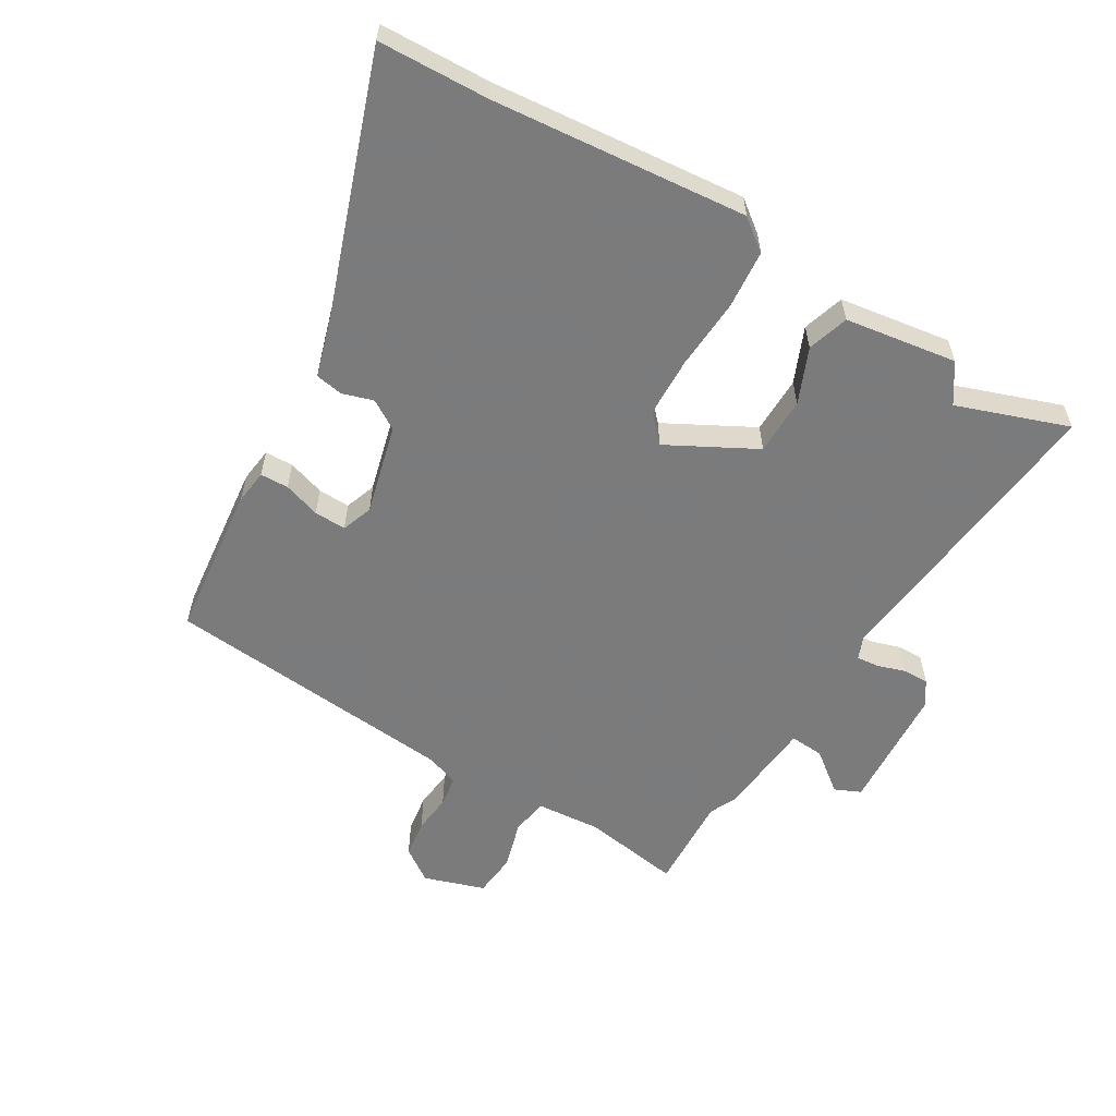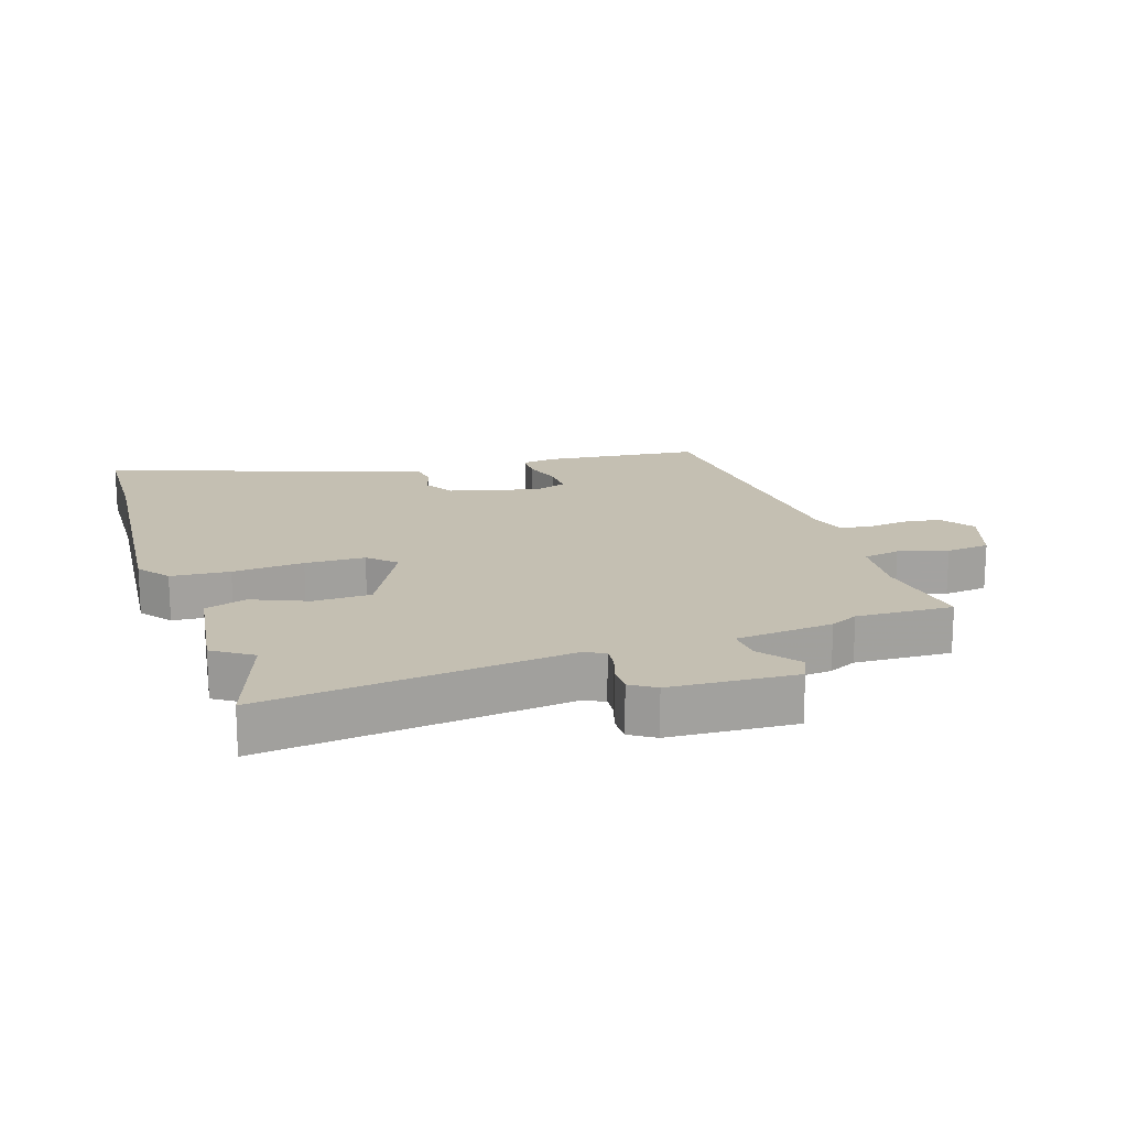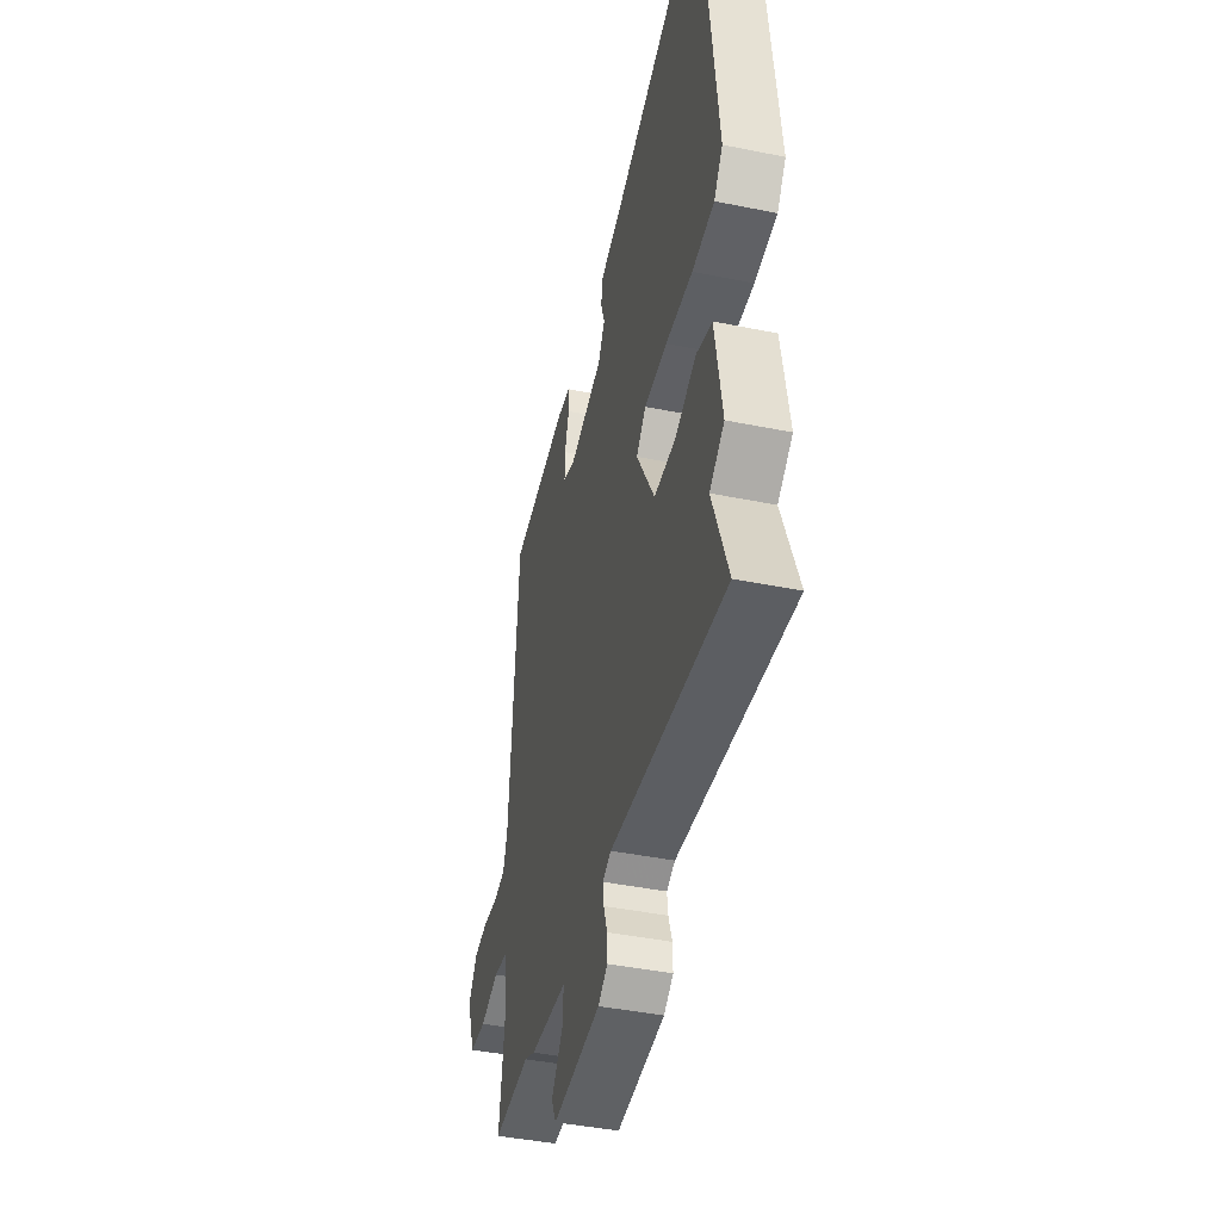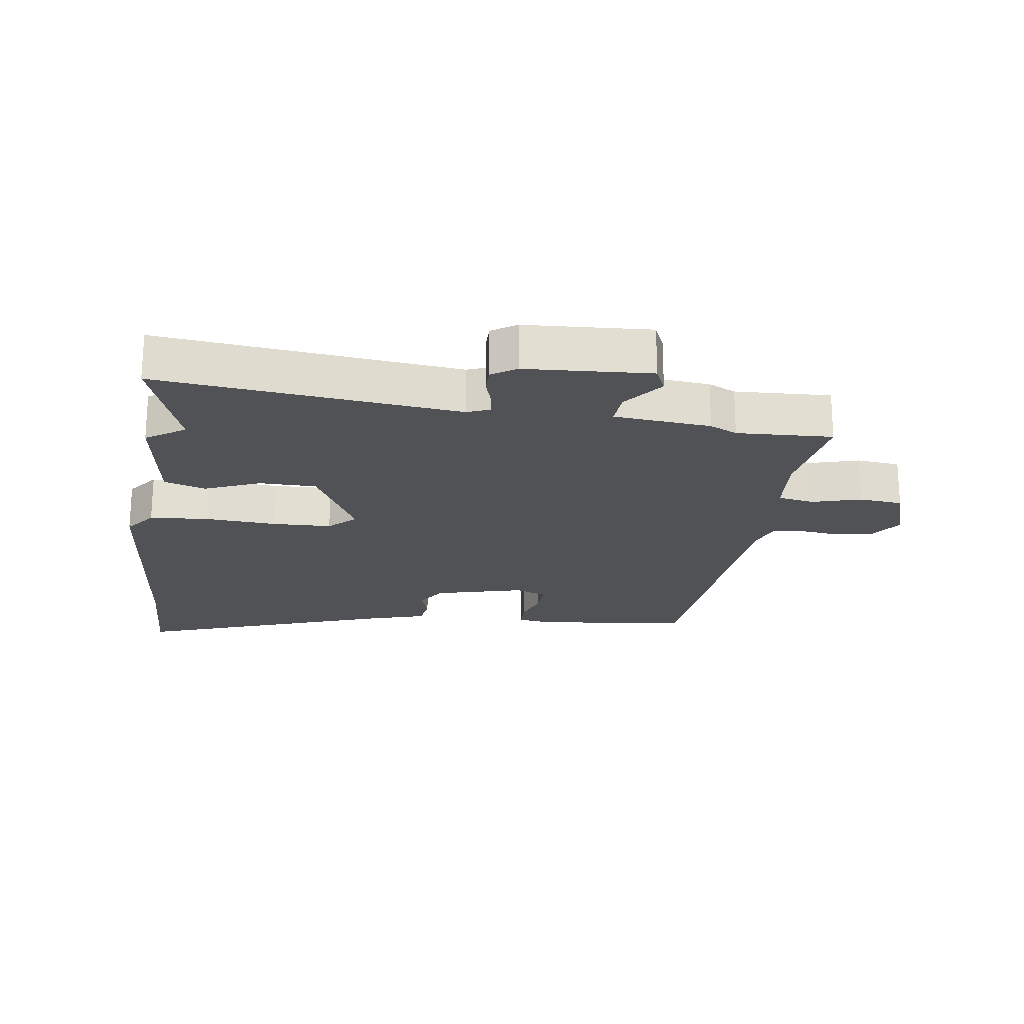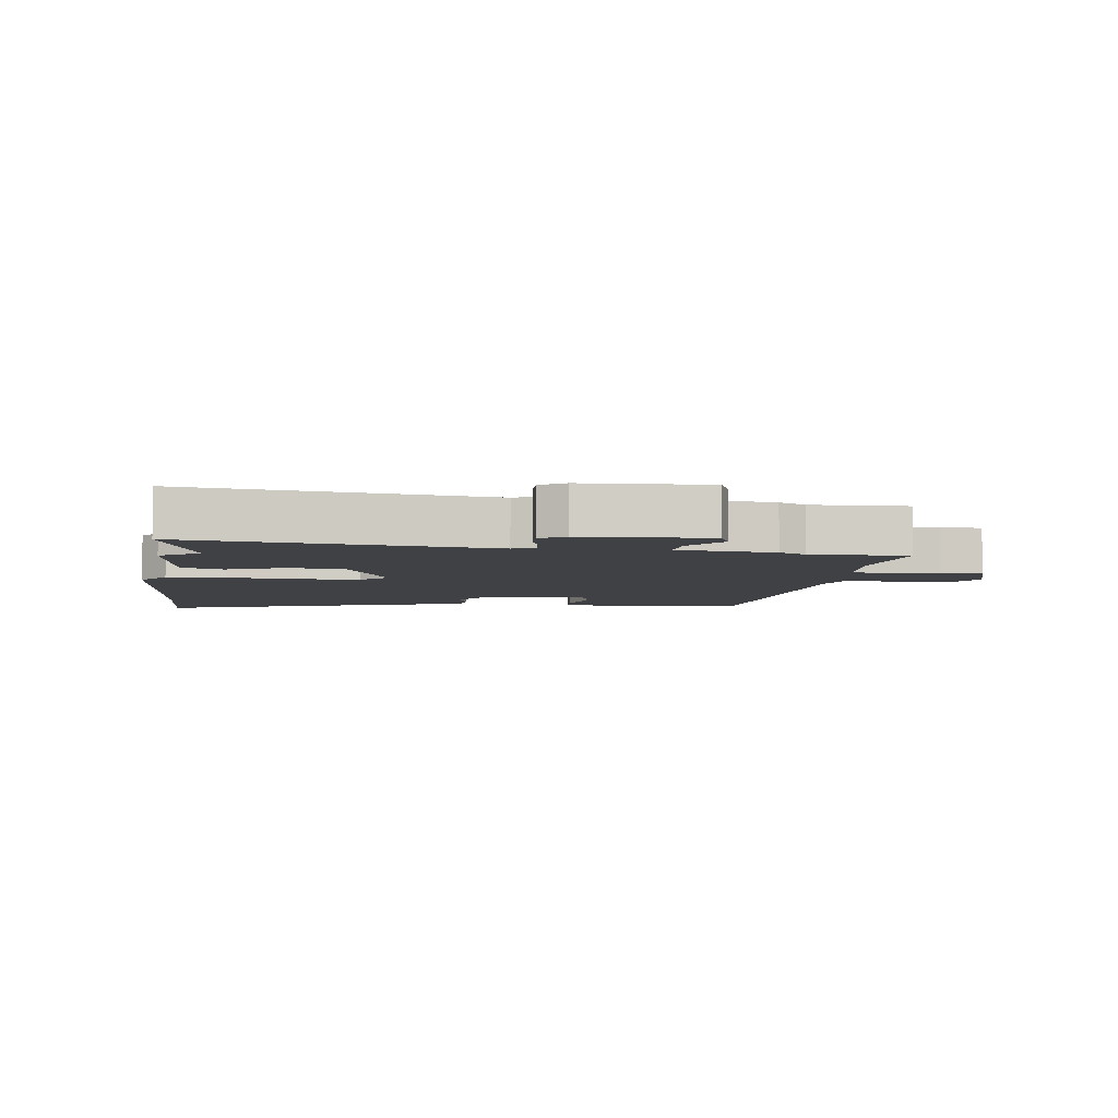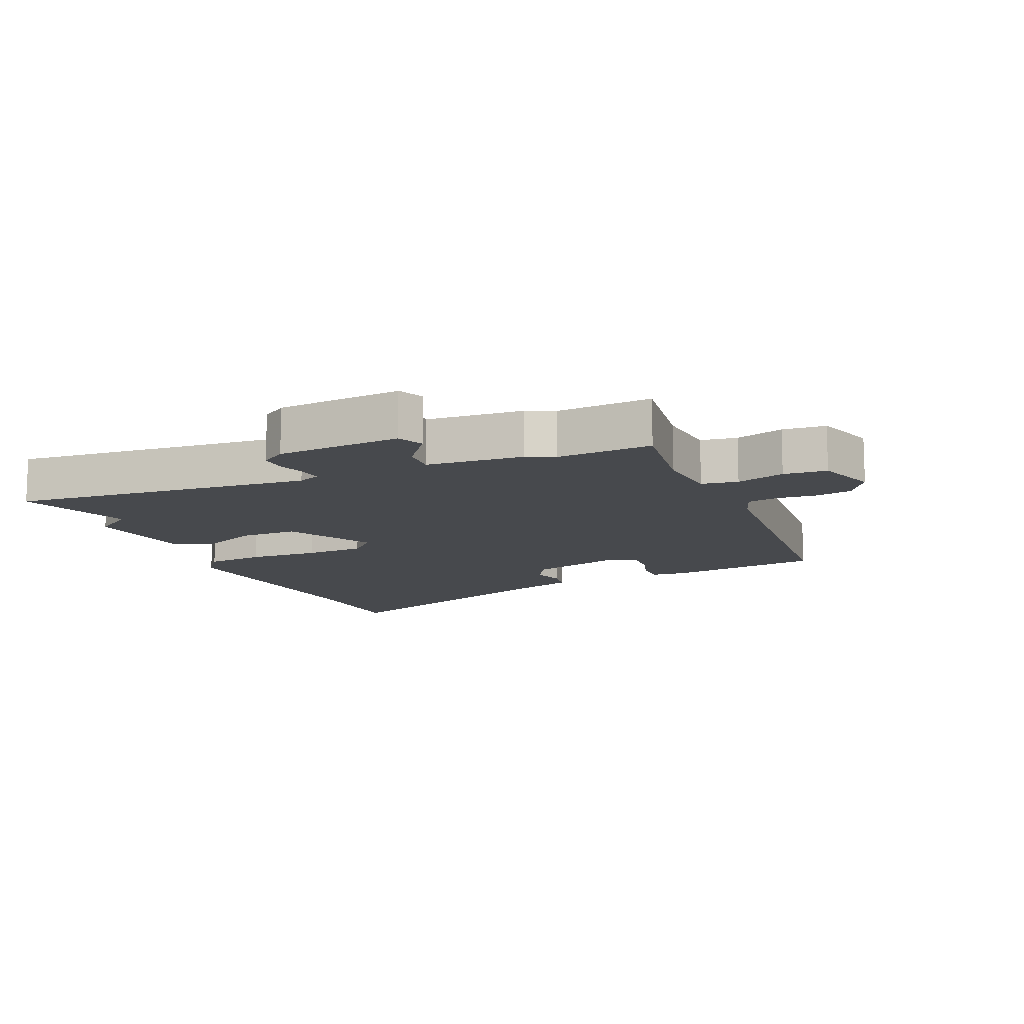
<metadata>
{"format":"obj","ext":"obj","renderer":"f3d","projection":"perspective","resolution":1024,"background":"white","views":[{"elev":-58.4,"azim":58.4,"up":"+Y"},{"elev":17.6,"azim":160.9,"up":"+Y"},{"elev":-42.8,"azim":76.4,"up":"+Z"},{"elev":-21.3,"azim":171.1,"up":"+Y"},{"elev":-5.6,"azim":170.8,"up":"+Y"},{"elev":-12.3,"azim":-156.8,"up":"+Y"}]}
</metadata>
<code>
v -0.379 0.07 -0.493
v -0.531 0.07 -0.502
v -0.509 0.07 -0.345
v -0.519 0.07 -0.243
v -0.577 0.07 -0.234
v -0.654 0.07 -0.257
v -0.723 0.07 -0.251
v -0.756 0.07 -0.155
v -0.72 0.07 -0.102
v -0.661 0.07 -0.093
v -0.599 0.07 -0.099
v -0.55 0.07 -0.091
v -0.532 0.07 -0.039
v -0.497 0.07 0.43
v -0.253 0.07 0.461
v -0.198 0.07 0.455
v -0.196 0.07 0.41
v -0.214 0.07 0.351
v -0.215 0.07 0.3
v -0.165 0.07 0.283
v -0.023 0.07 0.322
v 0.005 0.07 0.369
v -0.011 0.07 0.418
v -0.004 0.07 0.462
v 0.094 0.07 0.493
v 0.493 0.07 0.639
v 0.502 0.07 0.463
v 0.545 0.07 0.06
v 0.508 0.07 0.01
v 0.415 0.07 0.001
v 0.302 0.07 0.007
v 0.207 0.07 0.003
v 0.166 0.07 -0.037
v 0.242 0.07 -0.175
v 0.333 0.07 -0.175
v 0.42 0.07 -0.137
v 0.486 0.07 -0.157
v 0.515 0.07 -0.334
v 0.454 0.07 -0.376
v 0.519 0.07 -0.552
v 0.04 0.07 -0.507
v 0.005 0.07 -0.522
v 0.009 0.07 -0.557
v 0.024 0.07 -0.602
v 0.025 0.07 -0.643
v -0.014 0.07 -0.669
v -0.213 0.07 -0.684
v -0.232 0.07 -0.643
v -0.184 0.07 -0.579
v -0.181 0.07 -0.525
v -0.335 0.07 -0.513
v -0.379 0 -0.493
v -0.531 0 -0.502
v -0.509 0 -0.345
v -0.519 0 -0.243
v -0.577 0 -0.234
v -0.654 0 -0.257
v -0.723 0 -0.251
v -0.756 0 -0.155
v -0.72 0 -0.102
v -0.661 0 -0.093
v -0.599 0 -0.099
v -0.55 0 -0.091
v -0.532 0 -0.039
v -0.497 0 0.43
v -0.253 0 0.461
v -0.198 0 0.455
v -0.196 0 0.41
v -0.214 0 0.351
v -0.215 0 0.3
v -0.165 0 0.283
v -0.023 0 0.322
v 0.005 0 0.369
v -0.011 0 0.418
v -0.004 0 0.462
v 0.094 0 0.493
v 0.493 0 0.639
v 0.502 0 0.463
v 0.545 0 0.06
v 0.508 0 0.01
v 0.415 0 0.001
v 0.302 0 0.007
v 0.207 0 0.003
v 0.166 0 -0.037
v 0.242 0 -0.175
v 0.333 0 -0.175
v 0.42 0 -0.137
v 0.486 0 -0.157
v 0.515 0 -0.334
v 0.454 0 -0.376
v 0.519 0 -0.552
v 0.04 0 -0.507
v 0.005 0 -0.522
v 0.009 0 -0.557
v 0.024 0 -0.602
v 0.025 0 -0.643
v -0.014 0 -0.669
v -0.213 0 -0.684
v -0.232 0 -0.643
v -0.184 0 -0.579
v -0.181 0 -0.525
v -0.335 0 -0.513
f 50 51 1
f 47 48 49
f 46 47 49
f 45 46 49
f 44 45 49
f 43 44 49
f 42 43 49 50
f 41 42 50 1
f 39 40 41
f 39 41 1
f 38 39 1
f 37 38 1
f 36 37 1
f 35 36 1
f 29 30 31
f 28 29 31
f 27 28 31
f 27 31 32
f 26 27 32
f 25 26 32
f 25 32 33
f 24 25 33
f 23 24 33
f 22 23 33
f 16 17 18
f 15 16 18
f 14 15 18
f 13 14 18
f 12 13 18 19
f 9 10 11
f 8 9 11
f 7 8 11
f 6 7 11
f 5 6 11
f 4 5 11 12
f 1 2 3
f 35 1 3
f 34 35 3
f 33 34 3 4
f 21 22 33
f 33 4 12
f 21 33 12
f 20 21 12
f 12 19 20
f 52 102 101
f 100 99 98
f 100 98 97
f 100 97 96
f 100 96 95
f 100 95 94
f 101 100 94 93
f 52 101 93 92
f 92 91 90
f 52 92 90
f 52 90 89
f 52 89 88
f 52 88 87
f 52 87 86
f 82 81 80
f 82 80 79
f 82 79 78
f 83 82 78
f 83 78 77
f 83 77 76
f 84 83 76
f 84 76 75
f 84 75 74
f 84 74 73
f 69 68 67
f 69 67 66
f 69 66 65
f 69 65 64
f 70 69 64 63
f 62 61 60
f 62 60 59
f 62 59 58
f 62 58 57
f 62 57 56
f 63 62 56 55
f 54 53 52
f 54 52 86
f 54 86 85
f 55 54 85 84
f 84 73 72
f 63 55 84
f 63 84 72
f 63 72 71
f 71 70 63
f 1 52 53 2
f 2 53 54 3
f 3 54 55 4
f 4 55 56 5
f 5 56 57 6
f 6 57 58 7
f 7 58 59 8
f 8 59 60 9
f 9 60 61 10
f 10 61 62 11
f 11 62 63 12
f 12 63 64 13
f 13 64 65 14
f 14 65 66 15
f 15 66 67 16
f 16 67 68 17
f 17 68 69 18
f 18 69 70 19
f 19 70 71 20
f 20 71 72 21
f 21 72 73 22
f 22 73 74 23
f 23 74 75 24
f 24 75 76 25
f 25 76 77 26
f 26 77 78 27
f 27 78 79 28
f 28 79 80 29
f 29 80 81 30
f 30 81 82 31
f 31 82 83 32
f 32 83 84 33
f 33 84 85 34
f 34 85 86 35
f 35 86 87 36
f 36 87 88 37
f 37 88 89 38
f 38 89 90 39
f 39 90 91 40
f 40 91 92 41
f 41 92 93 42
f 42 93 94 43
f 43 94 95 44
f 44 95 96 45
f 45 96 97 46
f 46 97 98 47
f 47 98 99 48
f 48 99 100 49
f 49 100 101 50
f 50 101 102 51
f 51 102 52 1

</code>
